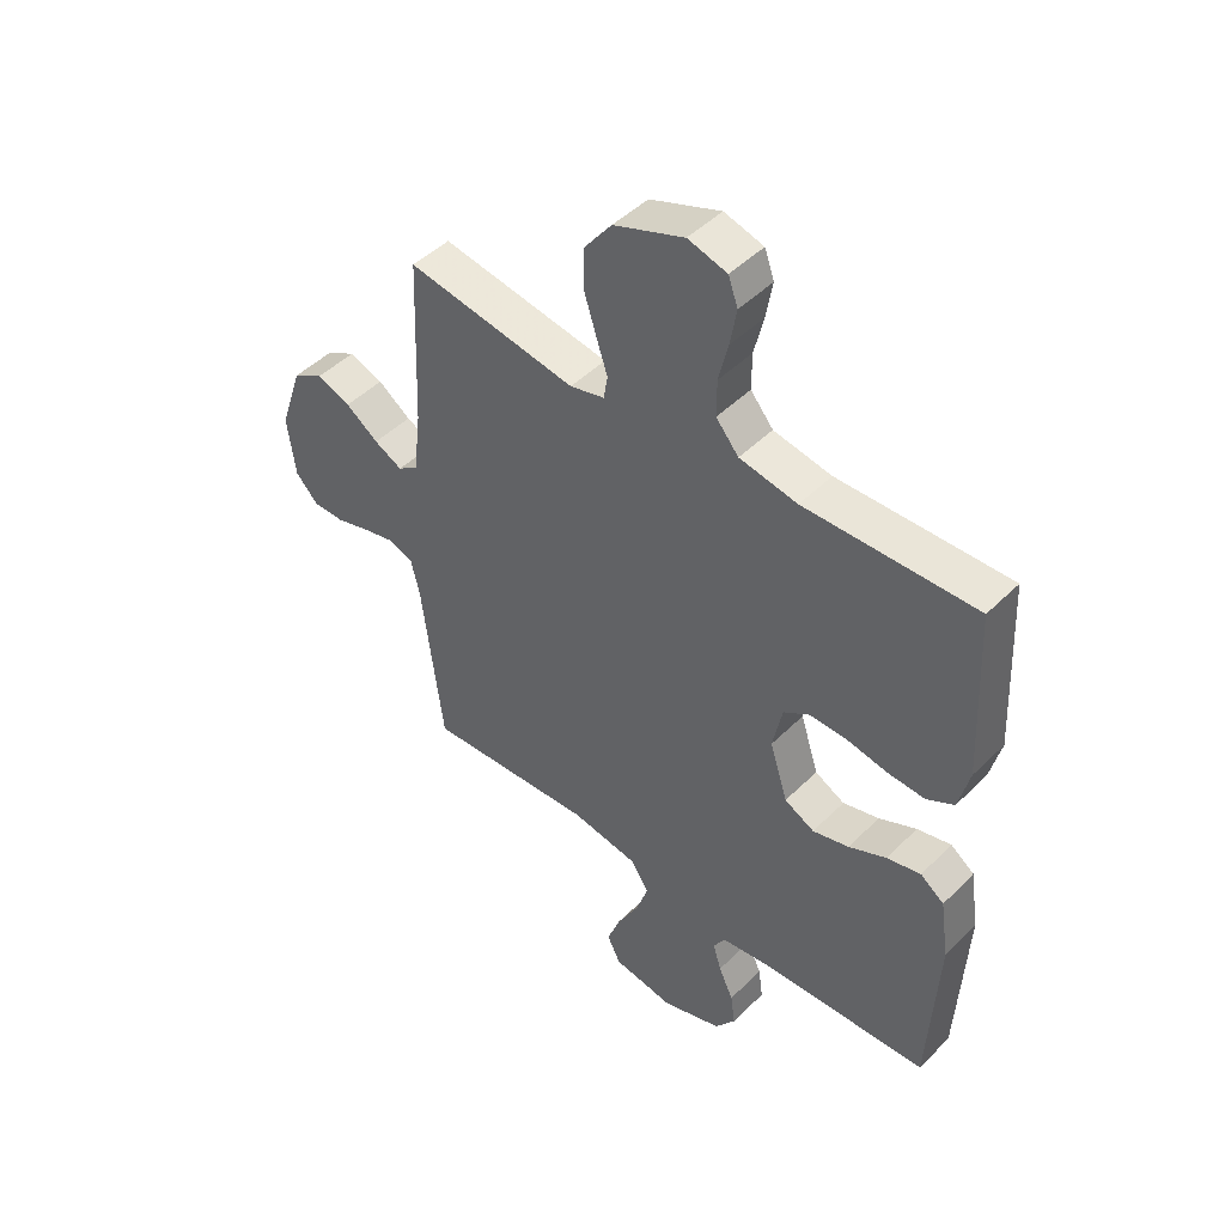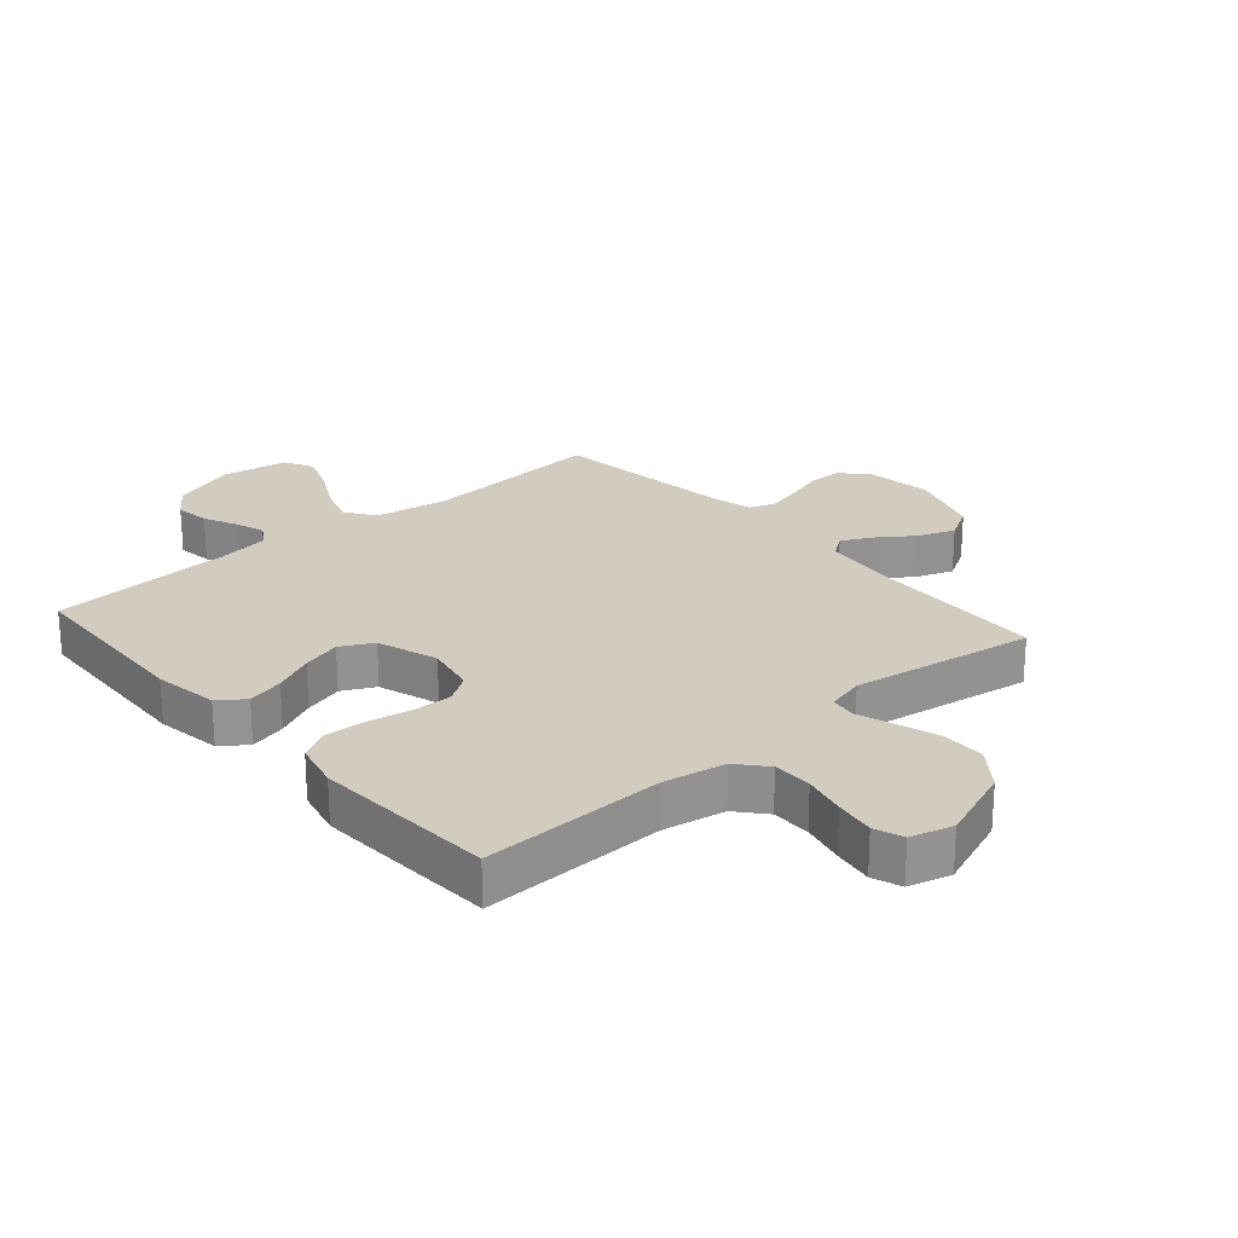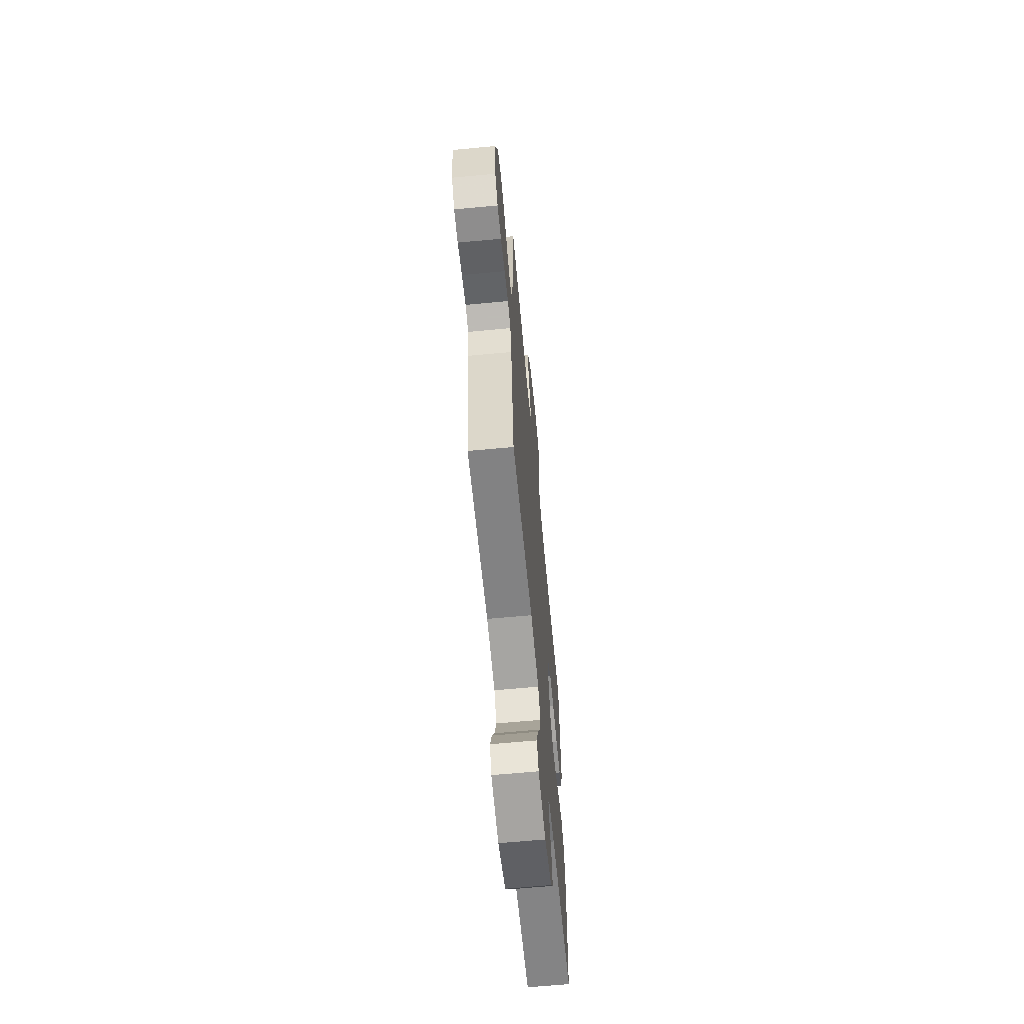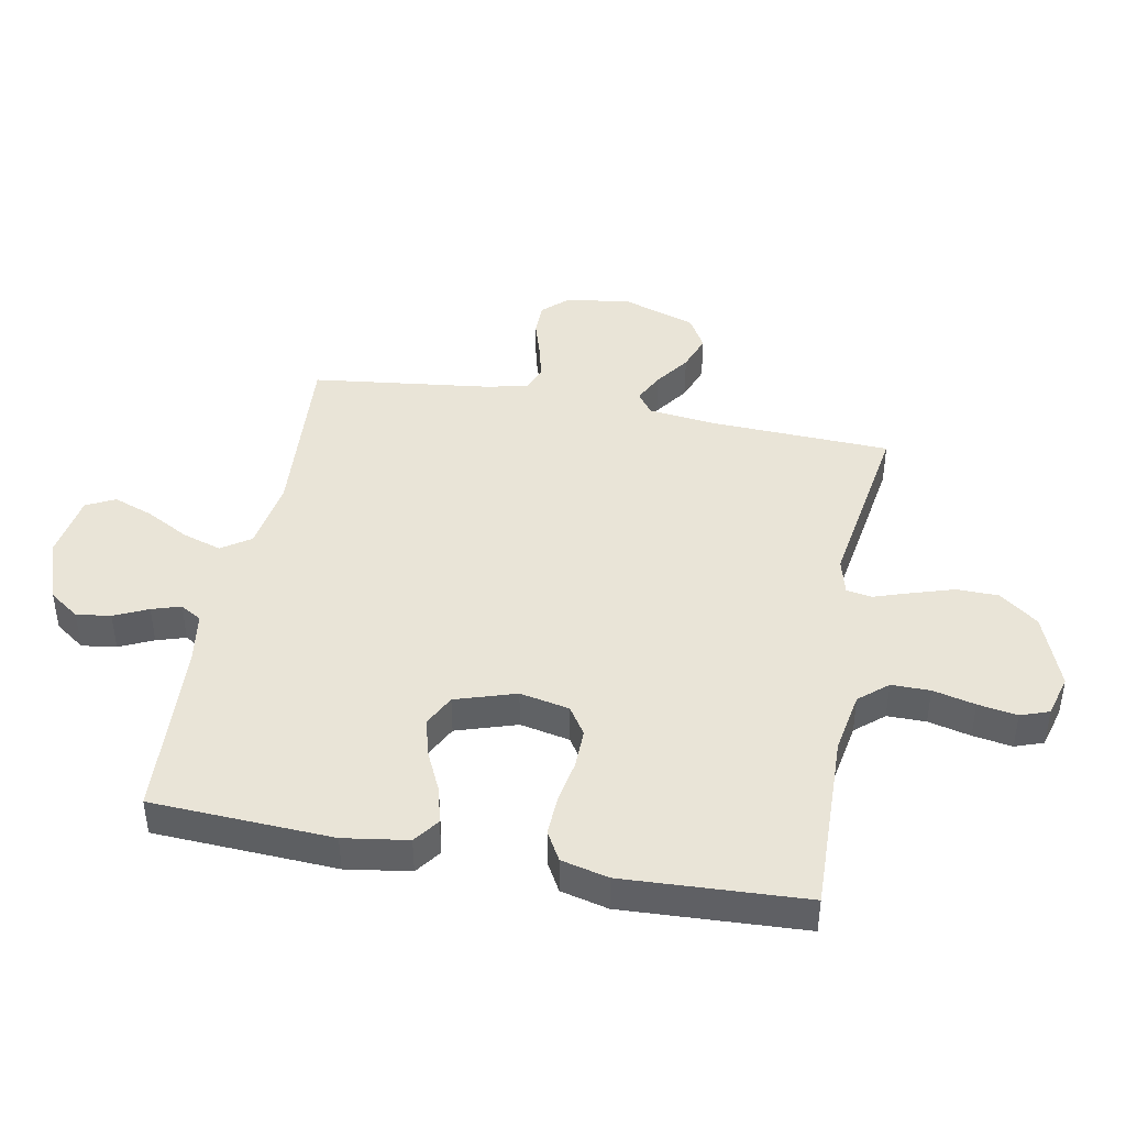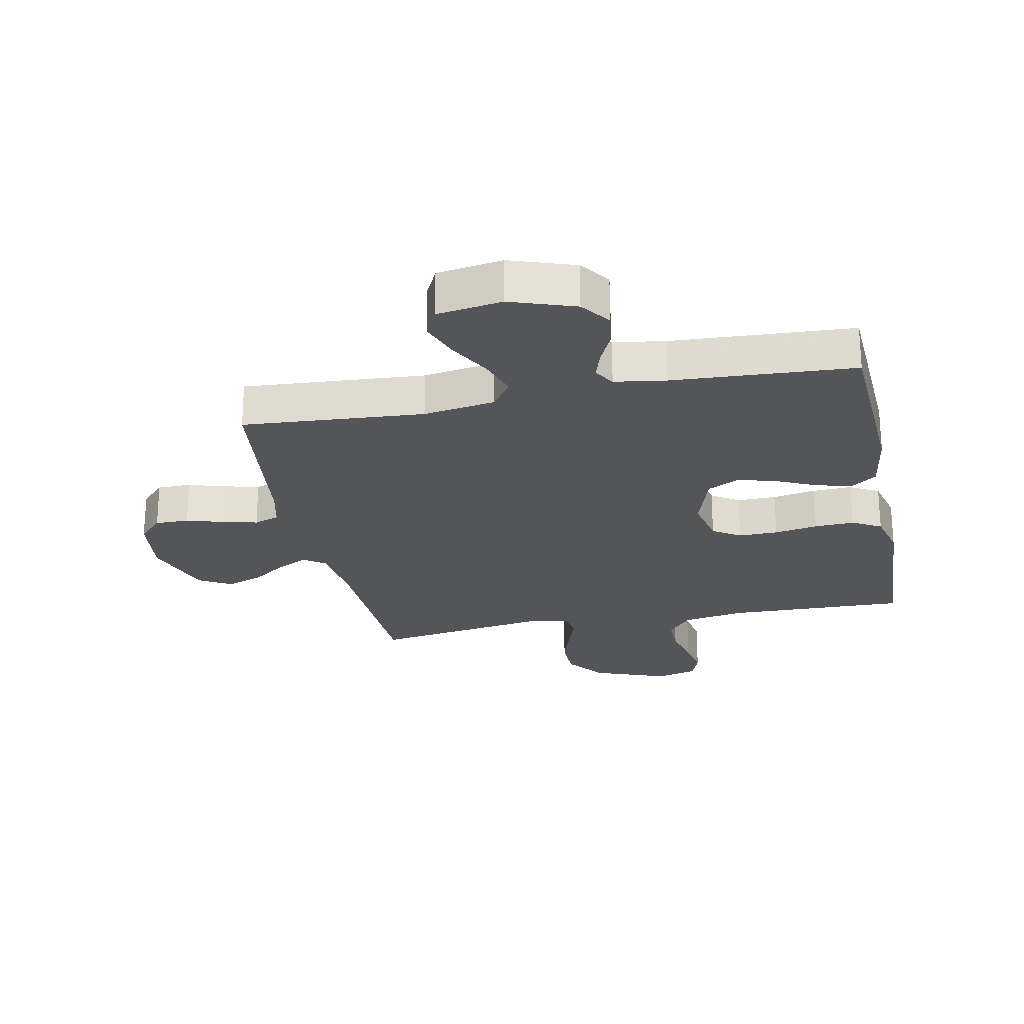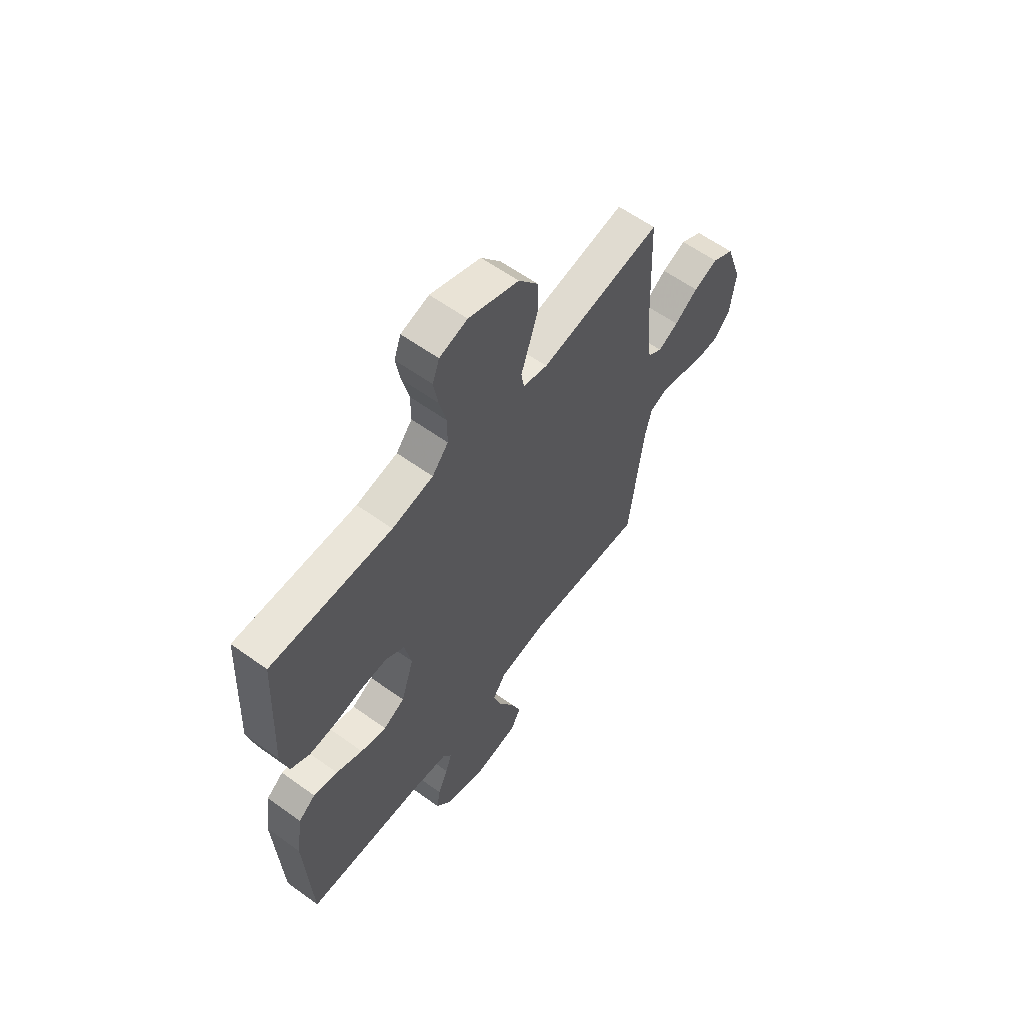
<metadata>
{"format":"obj","ext":"obj","renderer":"f3d","projection":"perspective","resolution":1024,"background":"white","views":[{"elev":47.0,"azim":-137.9,"up":"+Z"},{"elev":23.8,"azim":-41.1,"up":"+Y"},{"elev":-64.7,"azim":95.4,"up":"+Z"},{"elev":43.2,"azim":-79.3,"up":"+Y"},{"elev":-24.1,"azim":-168.5,"up":"+Y"},{"elev":60.4,"azim":-53.6,"up":"+Z"}]}
</metadata>
<code>
v 0.5 0.07 0.5
v 0.512 0.07 0.2
v 0.525 0.07 0.089
v 0.561 0.07 0.063
v 0.611 0.07 0.088
v 0.669 0.07 0.129
v 0.729 0.07 0.151
v 0.783 0.07 0.12
v 0.824 0.07 0
v 0.81 0.07 -0.109
v 0.77 0.07 -0.151
v 0.714 0.07 -0.151
v 0.652 0.07 -0.132
v 0.595 0.07 -0.118
v 0.553 0.07 -0.133
v 0.537 0.07 -0.2
v 0.5 0.07 -0.5
v 0.2 0.07 -0.479
v 0.081 0.07 -0.498
v 0.048 0.07 -0.546
v 0.069 0.07 -0.611
v 0.108 0.07 -0.683
v 0.132 0.07 -0.748
v 0.108 0.07 -0.796
v 0 0.07 -0.813
v -0.107 0.07 -0.776
v -0.143 0.07 -0.726
v -0.135 0.07 -0.669
v -0.109 0.07 -0.613
v -0.094 0.07 -0.565
v -0.115 0.07 -0.53
v -0.2 0.07 -0.517
v -0.5 0.07 -0.5
v -0.515 0.07 -0.2
v -0.499 0.07 -0.094
v -0.457 0.07 -0.063
v -0.397 0.07 -0.078
v -0.331 0.07 -0.109
v -0.267 0.07 -0.127
v -0.214 0.07 -0.1
v -0.182 0.07 0
v -0.199 0.07 0.082
v -0.245 0.07 0.112
v -0.31 0.07 0.111
v -0.382 0.07 0.098
v -0.448 0.07 0.095
v -0.496 0.07 0.122
v -0.515 0.07 0.2
v -0.5 0.07 0.5
v -0.2 0.07 0.492
v -0.098 0.07 0.51
v -0.058 0.07 0.557
v -0.058 0.07 0.621
v -0.075 0.07 0.691
v -0.086 0.07 0.756
v -0.069 0.07 0.803
v 0 0.07 0.822
v 0.124 0.07 0.775
v 0.173 0.07 0.711
v 0.174 0.07 0.641
v 0.152 0.07 0.571
v 0.132 0.07 0.511
v 0.139 0.07 0.469
v 0.2 0.07 0.453
v 0.5 0 0.5
v 0.512 0 0.2
v 0.525 0 0.089
v 0.561 0 0.063
v 0.611 0 0.088
v 0.669 0 0.129
v 0.729 0 0.151
v 0.783 0 0.12
v 0.824 0 0
v 0.81 0 -0.109
v 0.77 0 -0.151
v 0.714 0 -0.151
v 0.652 0 -0.132
v 0.595 0 -0.118
v 0.553 0 -0.133
v 0.537 0 -0.2
v 0.5 0 -0.5
v 0.2 0 -0.479
v 0.081 0 -0.498
v 0.048 0 -0.546
v 0.069 0 -0.611
v 0.108 0 -0.683
v 0.132 0 -0.748
v 0.108 0 -0.796
v 0 0 -0.813
v -0.107 0 -0.776
v -0.143 0 -0.726
v -0.135 0 -0.669
v -0.109 0 -0.613
v -0.094 0 -0.565
v -0.115 0 -0.53
v -0.2 0 -0.517
v -0.5 0 -0.5
v -0.515 0 -0.2
v -0.499 0 -0.094
v -0.457 0 -0.063
v -0.397 0 -0.078
v -0.331 0 -0.109
v -0.267 0 -0.127
v -0.214 0 -0.1
v -0.182 0 0
v -0.199 0 0.082
v -0.245 0 0.112
v -0.31 0 0.111
v -0.382 0 0.098
v -0.448 0 0.095
v -0.496 0 0.122
v -0.515 0 0.2
v -0.5 0 0.5
v -0.2 0 0.492
v -0.098 0 0.51
v -0.058 0 0.557
v -0.058 0 0.621
v -0.075 0 0.691
v -0.086 0 0.756
v -0.069 0 0.803
v 0 0 0.822
v 0.124 0 0.775
v 0.173 0 0.711
v 0.174 0 0.641
v 0.152 0 0.571
v 0.132 0 0.511
v 0.139 0 0.469
v 0.2 0 0.453
f 60 61 62
f 59 60 62
f 58 59 62
f 57 58 62
f 56 57 62
f 55 56 62
f 54 55 62
f 53 54 62
f 52 53 62 63
f 51 52 63
f 50 51 63 64
f 49 50 64
f 48 49 64
f 47 48 64
f 46 47 64
f 45 46 64
f 44 45 64
f 36 37 38
f 35 36 38
f 34 35 38
f 33 34 38
f 32 33 38
f 31 32 38 39
f 30 31 39 40
f 27 28 29
f 26 27 29
f 25 26 29
f 24 25 29
f 23 24 29
f 22 23 29
f 21 22 29
f 20 21 29 30
f 30 40 41
f 20 30 41
f 19 20 41
f 16 17 18
f 19 41 42
f 18 19 42
f 16 18 42
f 15 16 42
f 11 12 13
f 10 11 13
f 9 10 13
f 8 9 13
f 7 8 13
f 6 7 13
f 5 6 13
f 4 5 13 14
f 64 1 2
f 44 64 2
f 43 44 2
f 15 42 43
f 14 15 43
f 4 14 43
f 3 4 43
f 2 3 43
f 126 125 124
f 126 124 123
f 126 123 122
f 126 122 121
f 126 121 120
f 126 120 119
f 126 119 118
f 126 118 117
f 127 126 117 116
f 127 116 115
f 128 127 115 114
f 128 114 113
f 128 113 112
f 128 112 111
f 128 111 110
f 128 110 109
f 128 109 108
f 102 101 100
f 102 100 99
f 102 99 98
f 102 98 97
f 102 97 96
f 103 102 96 95
f 104 103 95 94
f 93 92 91
f 93 91 90
f 93 90 89
f 93 89 88
f 93 88 87
f 93 87 86
f 93 86 85
f 94 93 85 84
f 105 104 94
f 105 94 84
f 105 84 83
f 82 81 80
f 106 105 83
f 106 83 82
f 106 82 80
f 106 80 79
f 77 76 75
f 77 75 74
f 77 74 73
f 77 73 72
f 77 72 71
f 77 71 70
f 77 70 69
f 78 77 69 68
f 66 65 128
f 66 128 108
f 66 108 107
f 107 106 79
f 107 79 78
f 107 78 68
f 107 68 67
f 107 67 66
f 1 65 66 2
f 2 66 67 3
f 3 67 68 4
f 4 68 69 5
f 5 69 70 6
f 6 70 71 7
f 7 71 72 8
f 8 72 73 9
f 9 73 74 10
f 10 74 75 11
f 11 75 76 12
f 12 76 77 13
f 13 77 78 14
f 14 78 79 15
f 15 79 80 16
f 16 80 81 17
f 17 81 82 18
f 18 82 83 19
f 19 83 84 20
f 20 84 85 21
f 21 85 86 22
f 22 86 87 23
f 23 87 88 24
f 24 88 89 25
f 25 89 90 26
f 26 90 91 27
f 27 91 92 28
f 28 92 93 29
f 29 93 94 30
f 30 94 95 31
f 31 95 96 32
f 32 96 97 33
f 33 97 98 34
f 34 98 99 35
f 35 99 100 36
f 36 100 101 37
f 37 101 102 38
f 38 102 103 39
f 39 103 104 40
f 40 104 105 41
f 41 105 106 42
f 42 106 107 43
f 43 107 108 44
f 44 108 109 45
f 45 109 110 46
f 46 110 111 47
f 47 111 112 48
f 48 112 113 49
f 49 113 114 50
f 50 114 115 51
f 51 115 116 52
f 52 116 117 53
f 53 117 118 54
f 54 118 119 55
f 55 119 120 56
f 56 120 121 57
f 57 121 122 58
f 58 122 123 59
f 59 123 124 60
f 60 124 125 61
f 61 125 126 62
f 62 126 127 63
f 63 127 128 64
f 64 128 65 1

</code>
